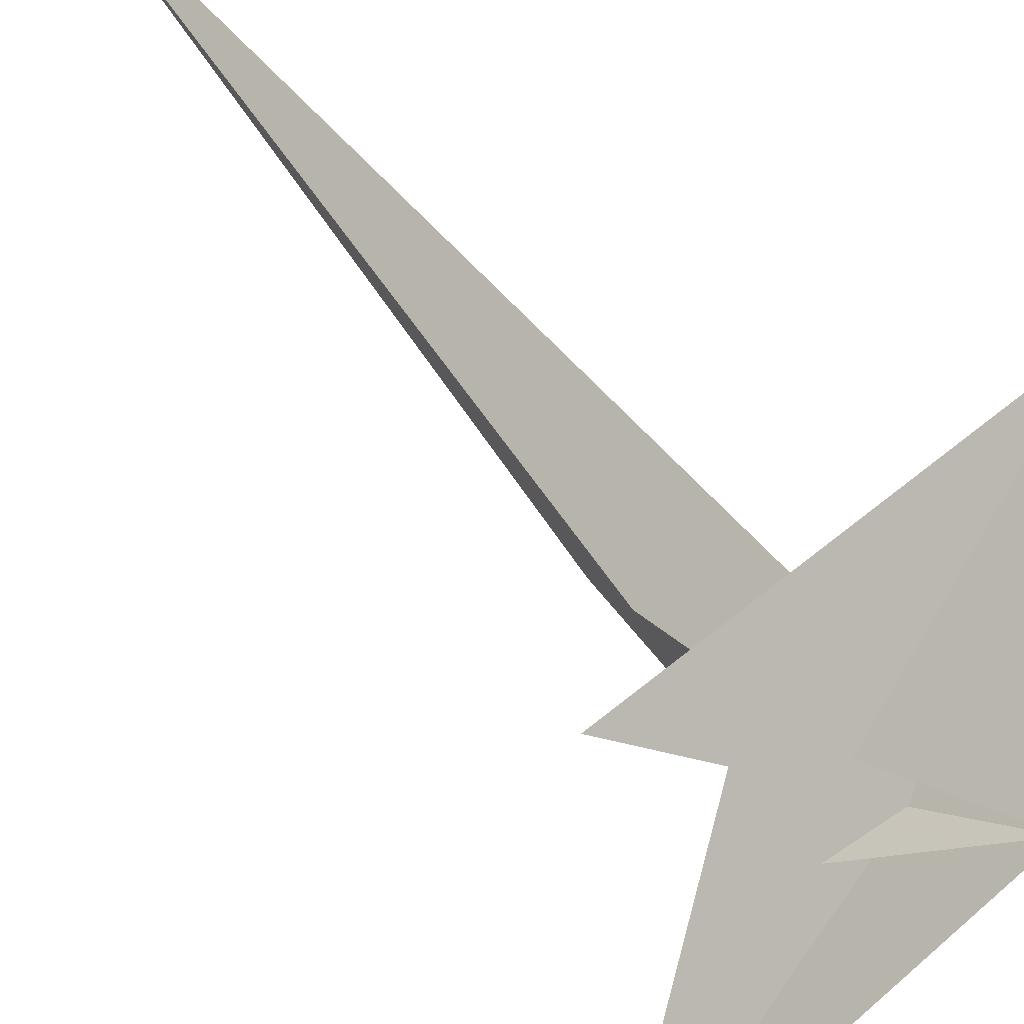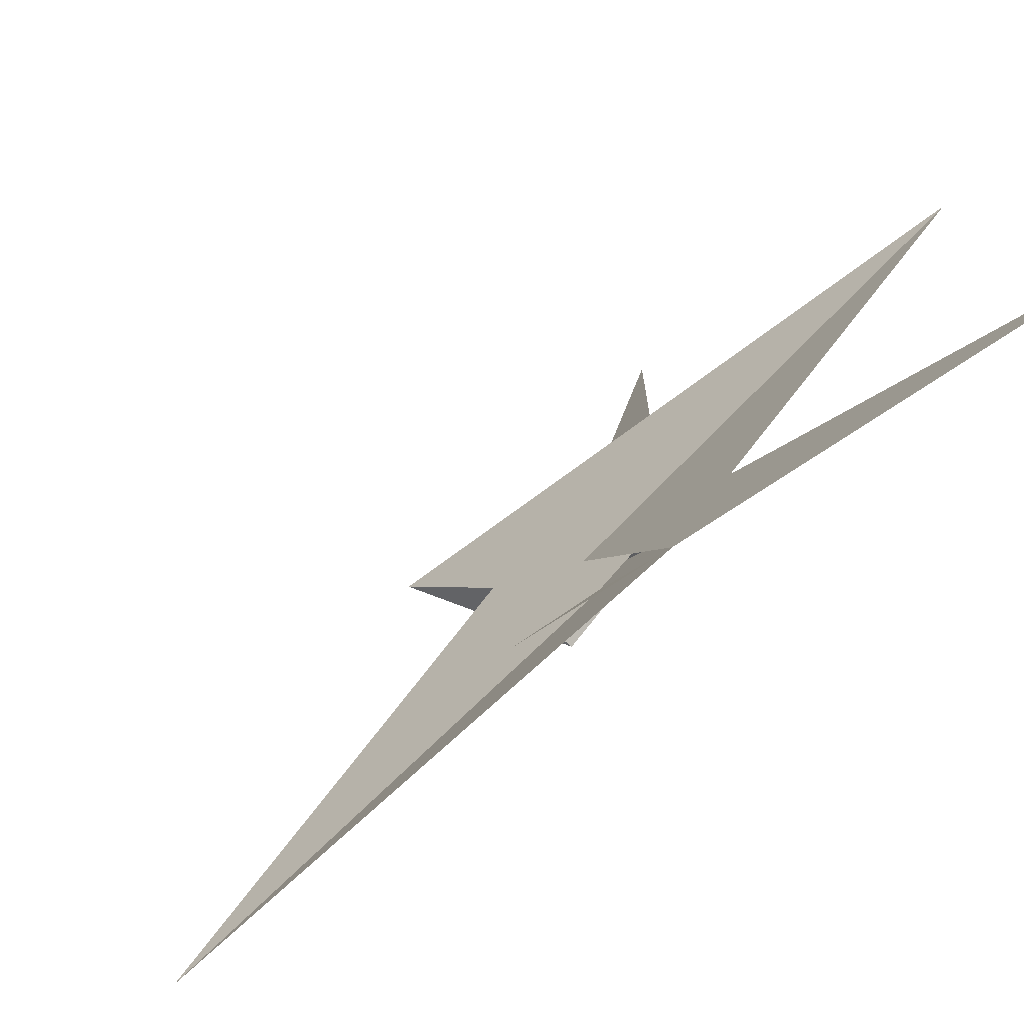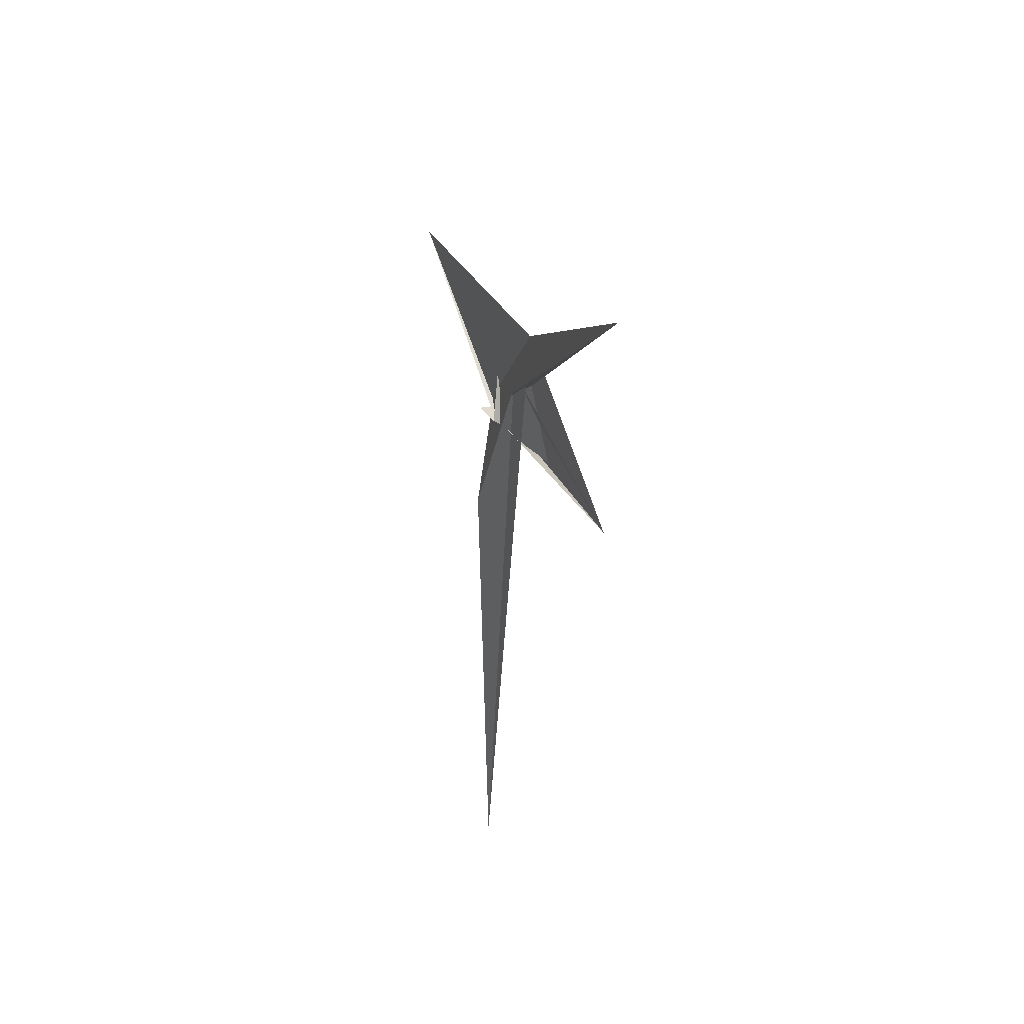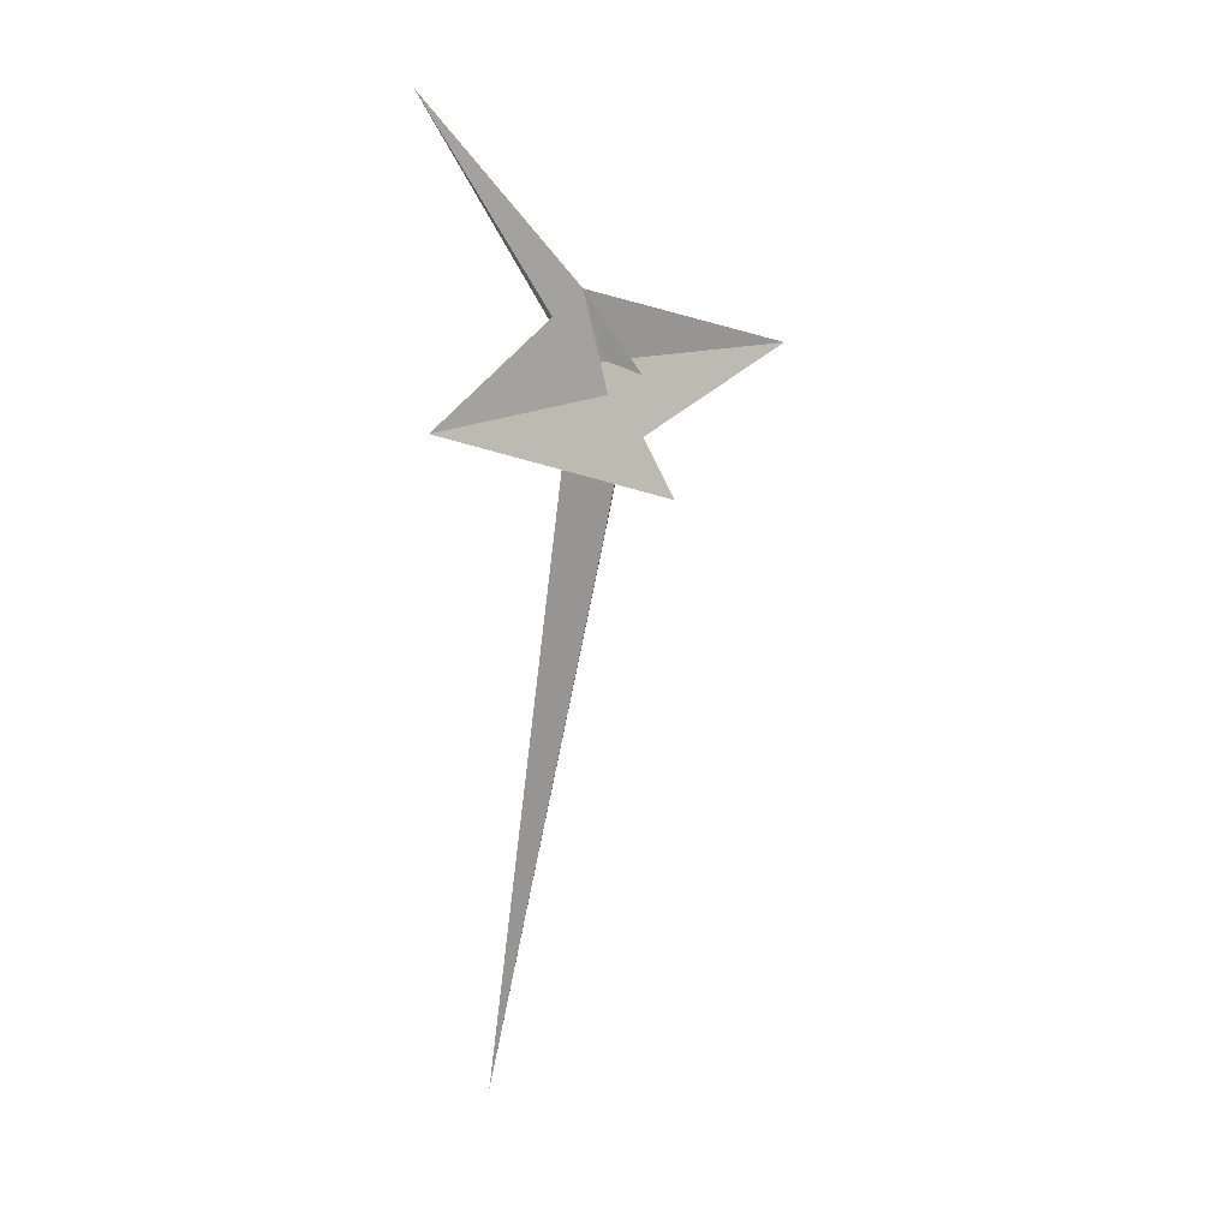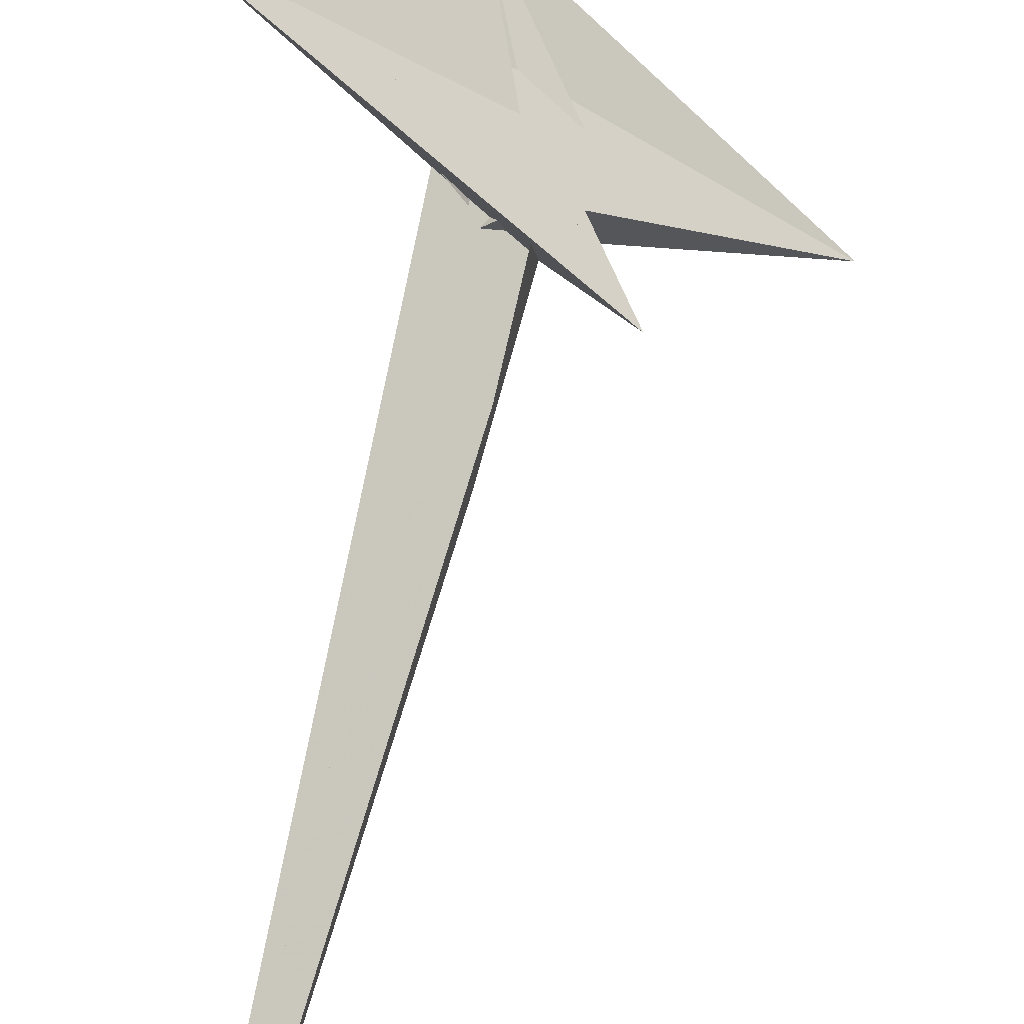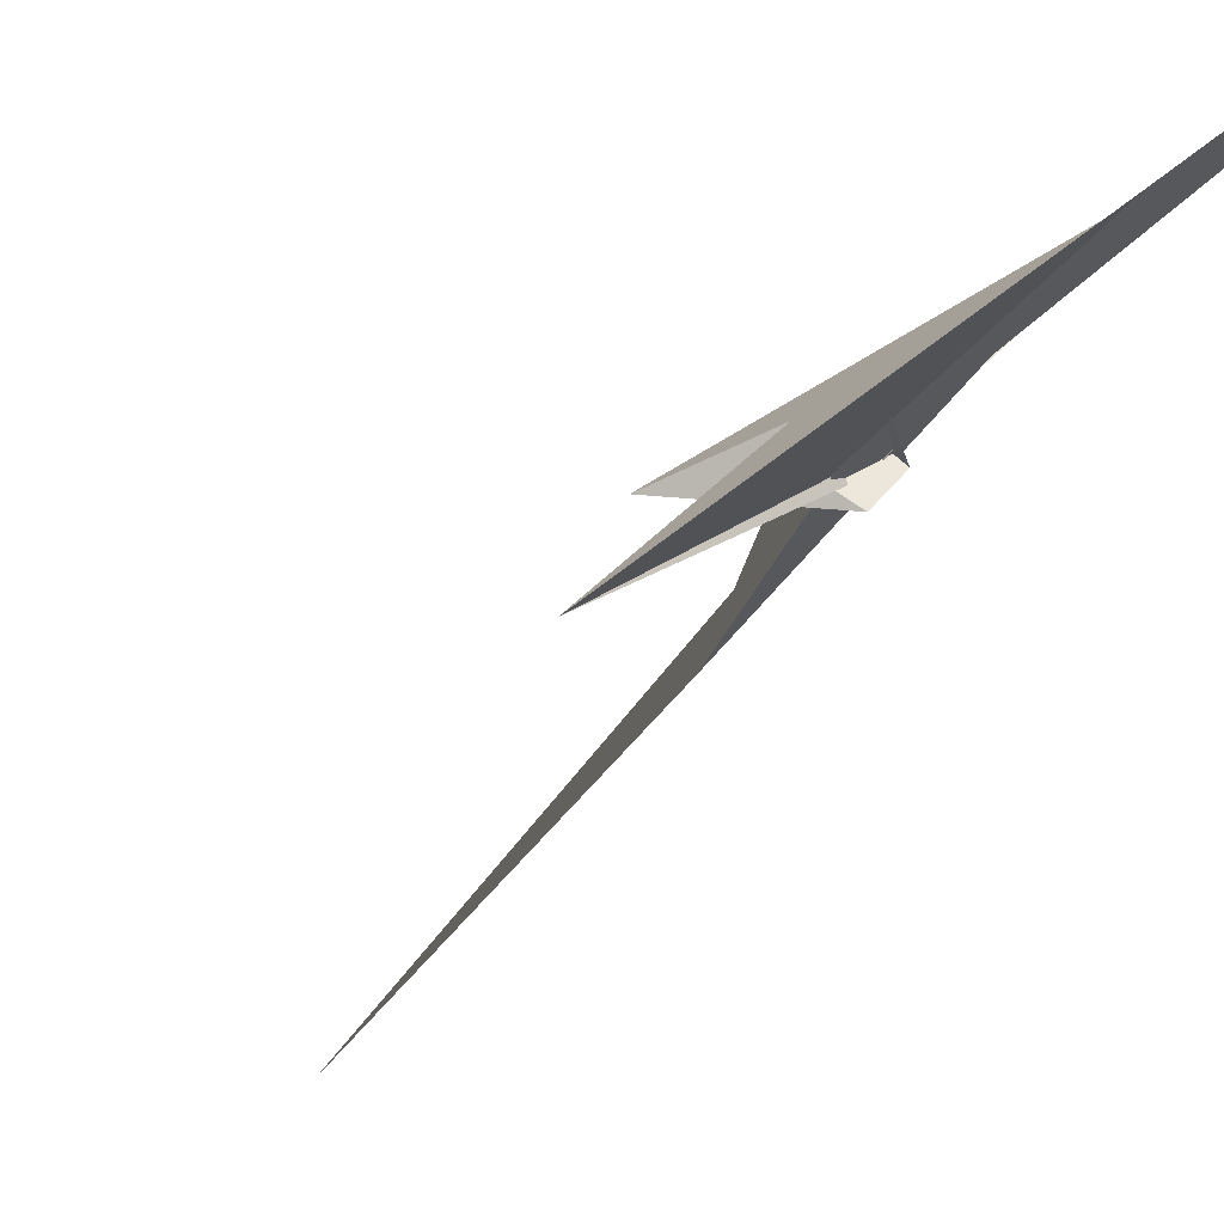
<metadata>
{"format":"obj","ext":"obj","renderer":"f3d","projection":"perspective","resolution":1024,"background":"white","views":[{"elev":45.9,"azim":138.5,"up":"+Z"},{"elev":7.9,"azim":173.8,"up":"+Z"},{"elev":49.2,"azim":-70.9,"up":"+Y"},{"elev":13.2,"azim":2.4,"up":"+Y"},{"elev":59.8,"azim":2.7,"up":"+Z"},{"elev":-27.5,"azim":149.8,"up":"+Z"}]}
</metadata>
<code>
v -29.6 149.3 37.26
v -10.04 78.73 9.865
v -15.44 -0.1018 -2.551
v 4.416 -5.325 -16.87
v -17.32 -10.64 -3.437
v -21.12 -139.9 -27.16
v -9.411 -7.025 -7.981
v -14.71 -4.77 -3.986
v 18.31 53.7 -14.15
v 24.37 62.15 -16.47
v -167.1 330 165.7
v -28.2 1.729 16.15
v -15.86 -1.071 4.47
v -129.9 -670.1 19.02
v -11.38 -8.995 -0.6975
v 165.3 80.18 -150.5
v -38.01 151 45.19
v -20.39 47.48 15.14
v 4.463 -14.16 -15.9
v -5.607 17.13 -2.473
v -76.71 7.88 92.25
v -1.584 -7.508 10.86
v -1.563 -7.699 12
v 5.263 -9.251 5.567
v 4.531 -11.97 24.19
v -24.78 3.905 -5.462
v -7.919 0.9642 -26.92
v -26.08 -15.91 8.85
v -15.57 -3.808 -4.568
v -20.6 47.54 14.92
v -20.57 -3.605 3.183
v -32.19 80.2 40.25
v -47.11 42.71 54.65
v 5.673 -6.558 20.31
v 7.031 -1.209 -7.647
v -7.521 -10.81 17.66
v 17.45 -0.3586 8.867
v 5.865 -5.588 21.03
v -2.697 -0.4564 13.02
v 5.232 -3.899 21.09
v 2.176 -24.21 8.602
v 9.414 11.37 12.24
v -160.5 30.17 161.9
v 56.63 -58.69 -9.101
f 1 2 10 9 6 5 7 8 3 4 11
f 1 2 16 15 19 14 12 13 20 18 17
f 3 4 27 26 13 12 21 25 24 23 22
f 5 6 14 12 21 33 32 30 29 31 28
f 5 7 15 16 37 35 34 22 23 36 28
f 3 8 29 30 18 17 39 40 38 34 22
f 6 9 42 35 34 38 25 24 41 19 14
f 7 8 29 31 26 27 44 43 41 19 15
f 9 10 40 39 36 28 31 26 13 20 42
f 1 11 32 33 43 41 24 23 36 39 17
f 4 11 32 30 18 20 42 35 37 44 27
f 2 10 40 38 25 21 33 43 44 37 16

</code>
